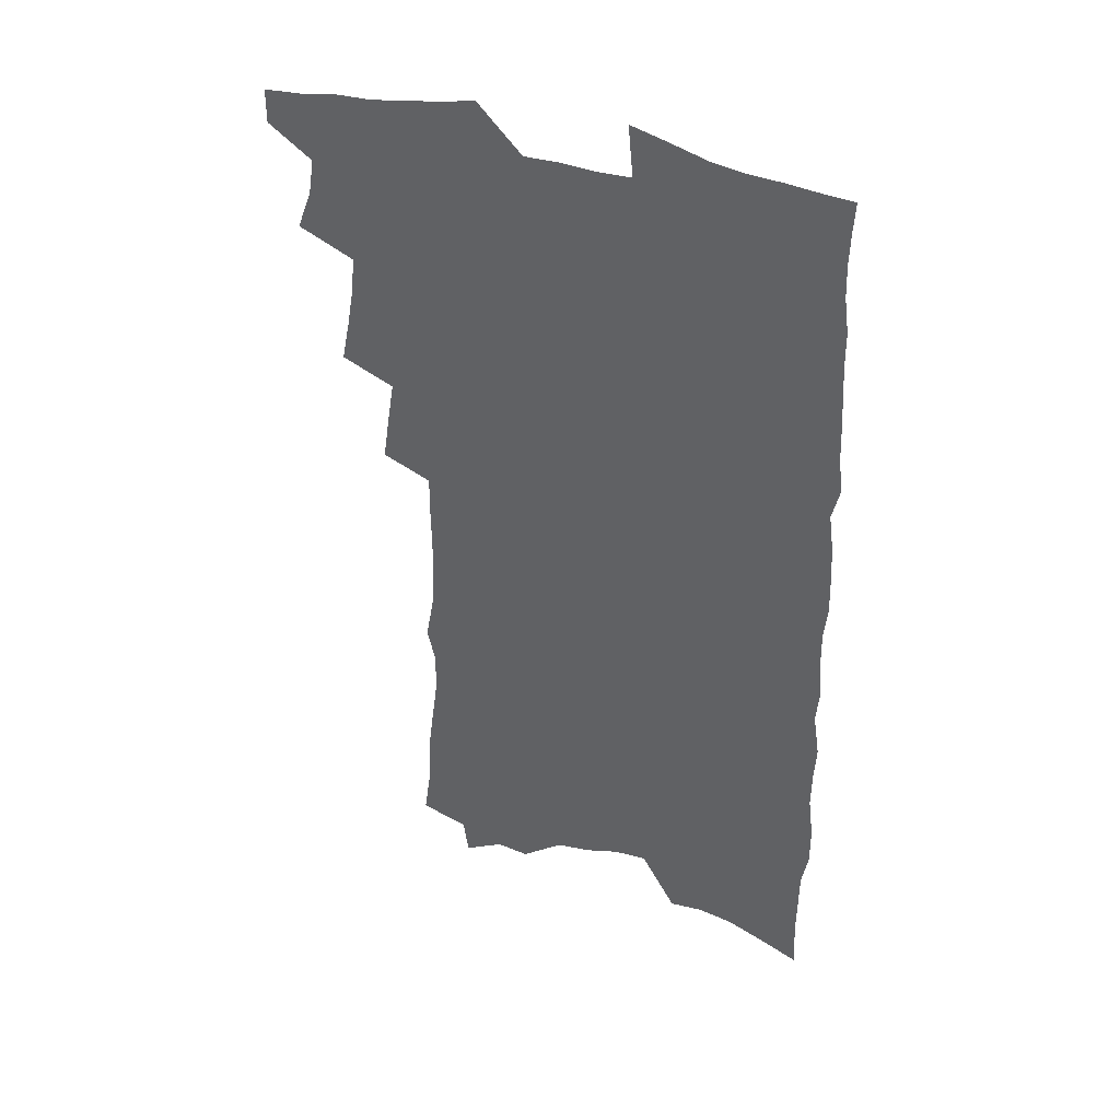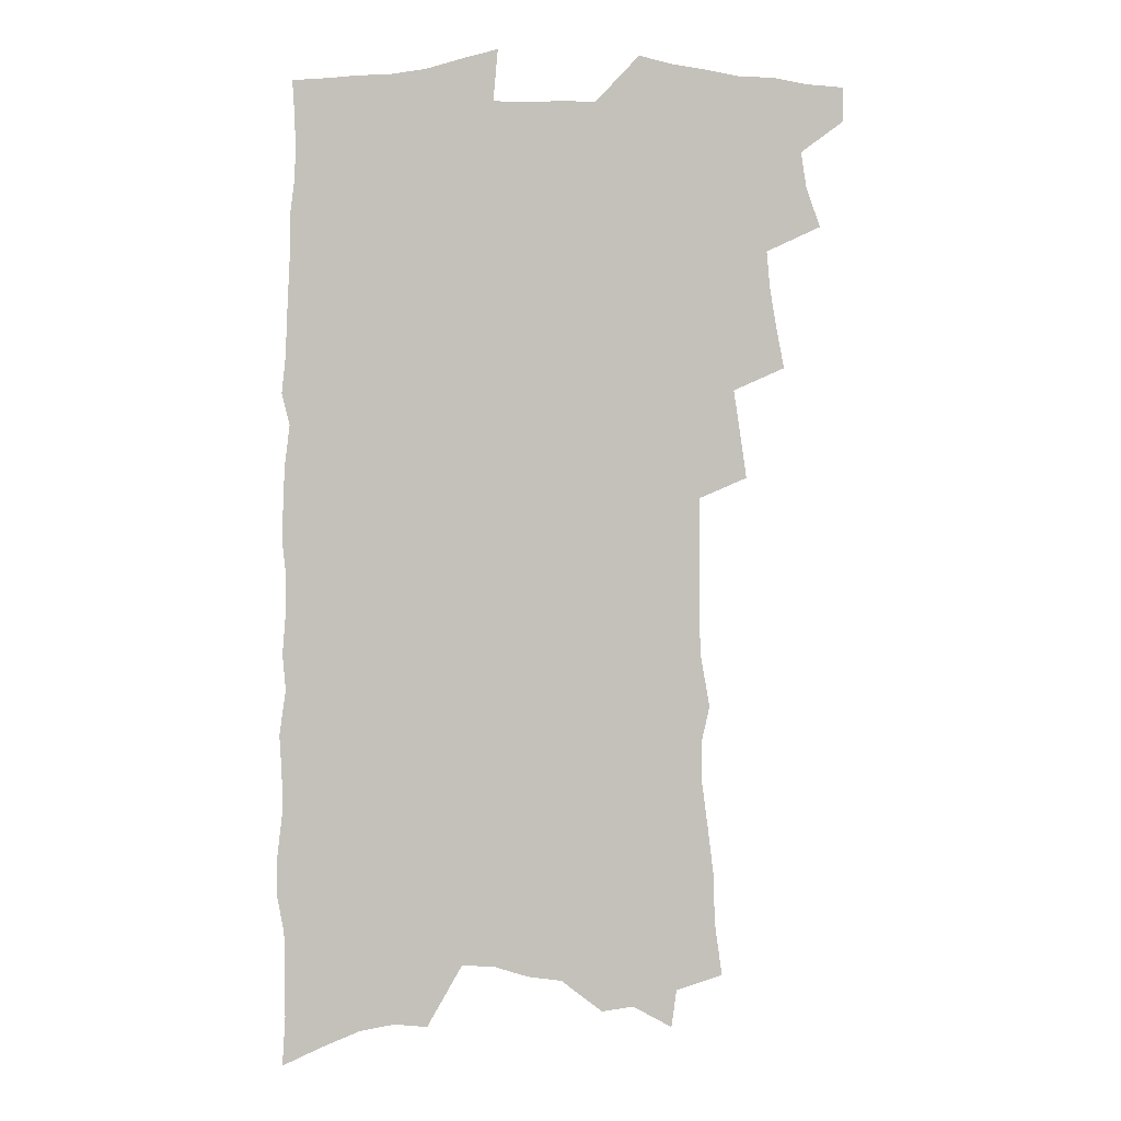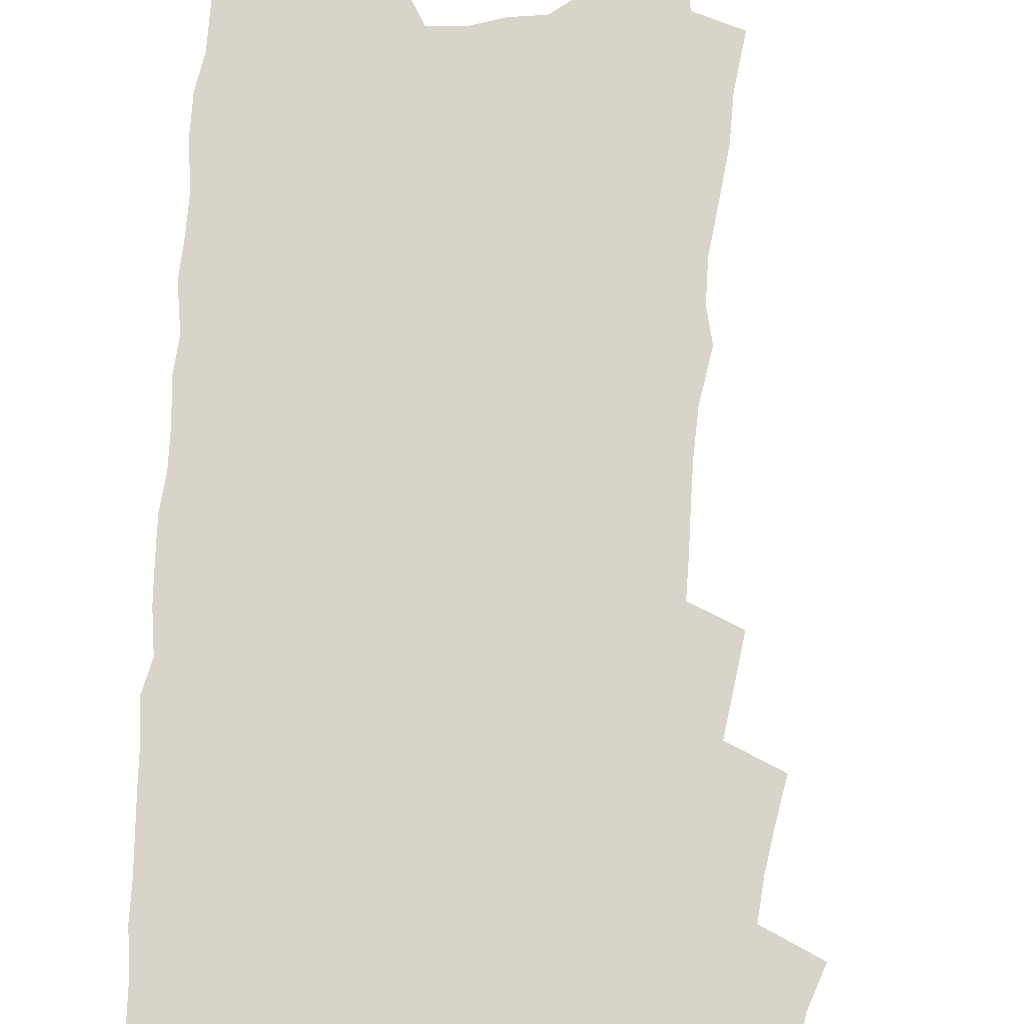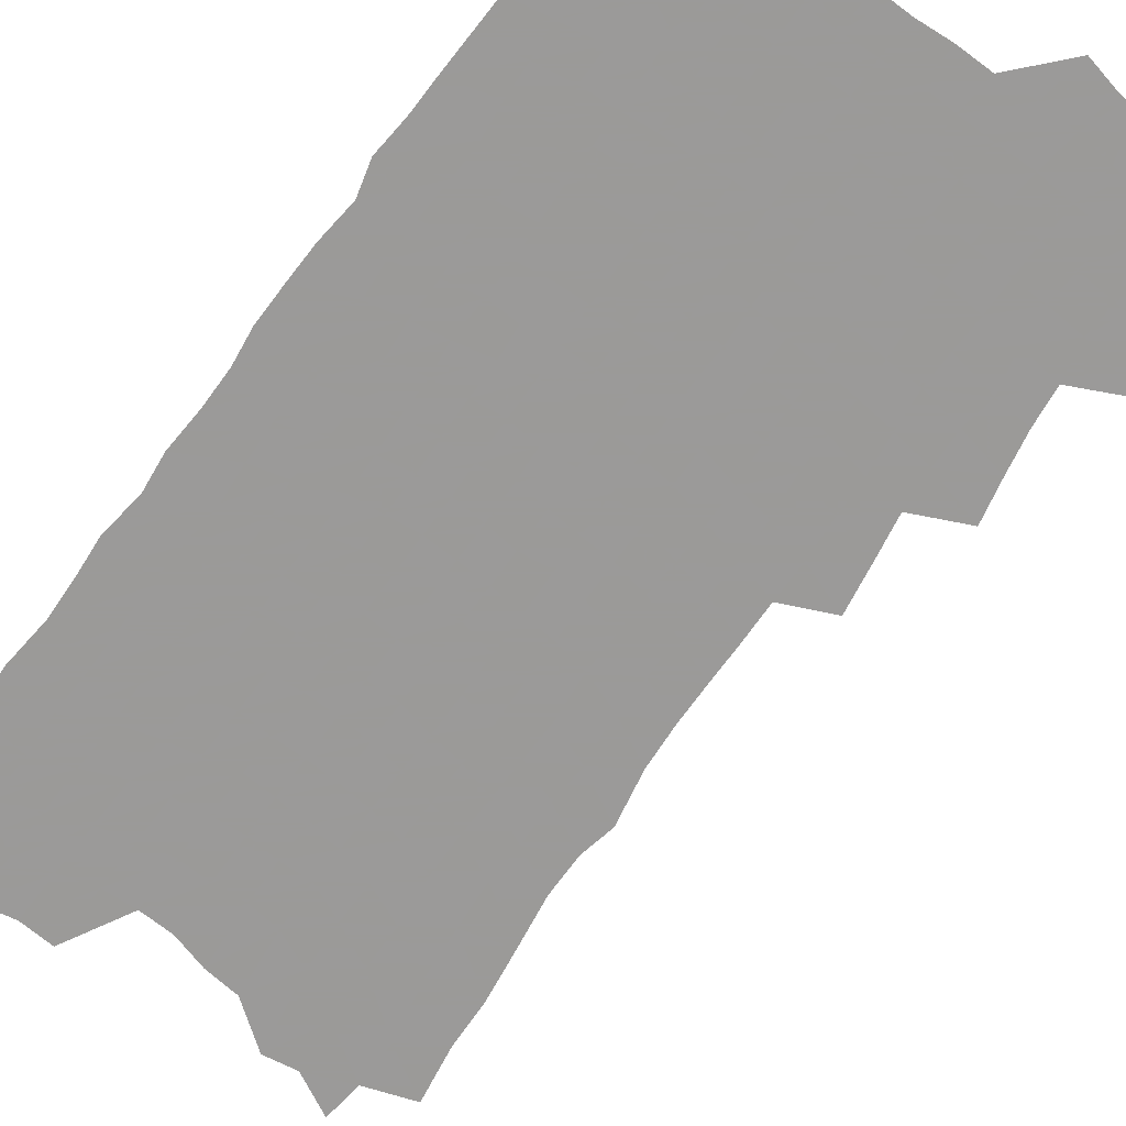
<metadata>
{"format":"obj","ext":"obj","renderer":"f3d","projection":"perspective","resolution":1024,"background":"white","views":[{"elev":40.9,"azim":20.6,"up":"+Y"},{"elev":2.6,"azim":176.2,"up":"+Y"},{"elev":75.0,"azim":-176.1,"up":"+Z"},{"elev":-69.5,"azim":144.8,"up":"+Z"}]}
</metadata>
<code>
v 471 544.5 0
v 471.1 558.3 0
v 480.5 500.7 0
v 486.3 516.7 0
v 488.6 531.5 0
v 488.4 545.3 0
v 486.2 559.5 0
v 495.4 442.1 0
v 498.6 458.9 0
v 501.4 475.1 0
v 502.8 490.4 0
v 506 505.7 0
v 504.8 519 0
v 504 532.7 0
v 502.8 546.5 0
v 500 562 0
v 511 396.4 0
v 513.6 414.6 0
v 516.4 432.8 0
v 517.7 448.6 0
v 518.1 463.3 0
v 515.8 476.5 0
v 519.6 492.8 0
v 520.7 507 0
v 519.8 520.1 0
v 518.5 533.9 0
v 516.8 548.2 0
v 515 562.6 0
v 520.6 187 0
v 523.8 209.8 0
v 524.1 228.4 0
v 526.7 249.3 0
v 529.4 269.9 0
v 529.3 286.8 0
v 526.2 300.6 0
v 529.9 321.9 0
v 530.7 339.3 0
v 530.7 355.8 0
v 530.5 371.8 0
v 530.6 388 0
v 530.5 403.9 0
v 531.4 420.2 0
v 531.7 435.3 0
v 533.5 451.3 0
v 534.8 466.5 0
v 534.5 480.3 0
v 533.8 493.9 0
v 533.8 507.5 0
v 533.6 521 0
v 533.1 534.8 0
v 530.9 549.9 0
v 528.7 565 0
v 541.9 165.3 0
v 539.8 181 0
v 539.7 199.4 0
v 544.5 224.7 0
v 545.9 244.4 0
v 547 263.2 0
v 546.2 279 0
v 546.7 296.5 0
v 545.5 311.9 0
v 548.1 331.9 0
v 546.9 346.4 0
v 547.3 362.7 0
v 547.4 378.5 0
v 546.5 392.9 0
v 546.7 408.4 0
v 548.6 425.3 0
v 548.6 439.4 0
v 548.1 453.1 0
v 548.6 467.4 0
v 549.2 481.6 0
v 549.4 495.1 0
v 549.4 508.4 0
v 549 521.7 0
v 547.2 536 0
v 544.9 551.6 0
v 542.6 567.2 0
v 558.1 174.3 0
v 559.7 194.8 0
v 561.3 216.5 0
v 561.4 234.5 0
v 563.1 254.6 0
v 563.1 271.5 0
v 562.5 287.2 0
v 562 303 0
v 561.5 318.9 0
v 563 337.5 0
v 562.6 352.5 0
v 562.7 368 0
v 561.5 381.8 0
v 561.2 396.5 0
v 561.1 411.1 0
v 562.6 427.2 0
v 562.7 441.3 0
v 562.4 454.8 0
v 563.2 469.1 0
v 563.6 482.7 0
v 563.7 495.9 0
v 564.1 509 0
v 563.9 521.7 0
v 562.1 535.8 0
v 559.4 552.3 0
v 556.3 570.5 0
v 571.3 172.4 0
v 576.1 205.4 0
v 577 225.1 0
v 576.6 241.6 0
v 577 259.2 0
v 576.5 275 0
v 576.3 291.3 0
v 575.6 306.6 0
v 576.1 324.1 0
v 576.2 340.2 0
v 576.5 356.2 0
v 576.5 371.1 0
v 576.2 385.7 0
v 576.4 400.7 0
v 576.4 415.1 0
v 575.9 428.4 0
v 576.1 442.3 0
v 576 455.9 0
v 577.1 470.4 0
v 576.7 483.2 0
v 577.3 496.6 0
v 577.5 509.4 0
v 576.9 522.3 0
v 575.9 536.1 0
v 574.4 551.3 0
v 588.4 185.7 0
v 590.6 212.3 0
v 591.4 232.1 0
v 590.5 246.2 0
v 590.3 262.6 0
v 590.1 279 0
v 589.3 293.7 0
v 589.2 310 0
v 589.2 326.2 0
v 589.1 341.7 0
v 589.5 358.6 0
v 589.4 372.1 0
v 589.7 388.1 0
v 589.6 402.4 0
v 589.6 416.3 0
v 590.1 430.9 0
v 589.2 443.5 0
v 590 457.9 0
v 590.2 471.1 0
v 590.1 484 0
v 590.2 496.9 0
v 590.4 509.7 0
v 590.1 522.9 0
v 589.4 536.9 0
v 588.4 551.7 0
v 602.3 187.6 0
v 603.7 214.3 0
v 603.8 231.9 0
v 603.3 246.7 0
v 603.2 264.3 0
v 603 281.2 0
v 602.7 297 0
v 602.6 313.3 0
v 602.5 329.3 0
v 602.1 343.8 0
v 602.1 357.3 0
v 602.2 373.5 0
v 602.5 388.8 0
v 602.5 403.5 0
v 602.5 416.9 0
v 602.7 431.9 0
v 602.4 444.6 0
v 603.1 458.9 0
v 603 471.5 0
v 602.9 484.2 0
v 602.9 496.7 0
v 603.4 509.8 0
v 603.4 522.9 0
v 603.4 536.2 0
v 602.7 550.9 0
v 616.4 192 0
v 616.6 213.7 0
v 616.6 233.5 0
v 616.3 249.3 0
v 616 265.2 0
v 615.8 282.8 0
v 615.5 297.4 0
v 615.3 313.6 0
v 615.1 329.1 0
v 614.9 344.7 0
v 614.8 359 0
v 614.8 374.6 0
v 615.4 387.6 0
v 615.2 402.8 0
v 615.3 416.6 0
v 615.3 431.7 0
v 615.4 445.3 0
v 615.5 458.8 0
v 615.8 471.6 0
v 616.2 484.5 0
v 616.6 497.2 0
v 616.4 510 0
v 616.7 522.7 0
v 616.9 535.7 0
v 616.4 551.3 0
v 614.5 572.4 0
v 630 192.8 0
v 629.7 214.6 0
v 629.4 232.6 0
v 629 250.2 0
v 628.8 265.5 0
v 628.4 283.1 0
v 628.2 298.2 0
v 627.9 314.4 0
v 627.8 329.3 0
v 627.7 345.4 0
v 627.4 360.3 0
v 627.9 372.7 0
v 627.9 389.5 0
v 627.8 403.7 0
v 628.1 416.7 0
v 628 431.3 0
v 628 445 0
v 628 458.7 0
v 628.4 471.2 0
v 629.3 483.5 0
v 629.2 497.4 0
v 629.5 509.8 0
v 629.9 522.3 0
v 630.1 535.7 0
v 630.5 549.2 0
v 629.3 568.5 0
v 644.6 167.1 0
v 643.5 192.5 0
v 643 212.2 0
v 642.5 231 0
v 642.3 247.7 0
v 641.4 266.6 0
v 641.1 282.8 0
v 640.9 297.9 0
v 641.4 311.6 0
v 640.2 331 0
v 640.5 344.3 0
v 640.1 360.1 0
v 640.4 373.9 0
v 640.6 388.1 0
v 640.4 402.4 0
v 641.3 415.1 0
v 640.6 431.1 0
v 641 443.9 0
v 641 457.4 0
v 641.4 470.4 0
v 641.9 483.3 0
v 642.1 496.7 0
v 642.7 509.4 0
v 642.9 522.2 0
v 643.4 535.4 0
v 643.8 548.8 0
v 644.4 564 0
v 658.4 168.4 0
v 657.7 188.7 0
v 656.8 209.2 0
v 655.8 228.7 0
v 655.6 245.5 0
v 654.7 263.8 0
v 654.6 279.7 0
v 653.6 296.9 0
v 654.3 310.7 0
v 653.4 328 0
v 653.1 343.3 0
v 653.1 358 0
v 653.8 371.5 0
v 653.4 386.7 0
v 654.9 399.5 0
v 653.8 415.6 0
v 653.7 429.5 0
v 654.1 442.7 0
v 654.3 456 0
v 654.3 469.5 0
v 654.9 482.1 0
v 654.2 497 0
v 655.3 508.9 0
v 656.1 521.7 0
v 656.6 534.7 0
v 657.4 548.3 0
v 658.4 561.8 0
v 672.5 165.8 0
v 672.1 184.9 0
v 671.7 203.6 0
v 670.8 222.7 0
v 669.8 241.4 0
v 670.4 257.1 0
v 669 275.4 0
v 668.5 291.8 0
v 668.2 307.6 0
v 667.3 324.2 0
v 669.1 337.3 0
v 667.1 354.8 0
v 666.6 370 0
v 667.3 383.8 0
v 668.3 397.5 0
v 667.7 412.8 0
v 668.5 426.2 0
v 667.8 440.8 0
v 667.4 454.8 0
v 667.8 468.1 0
v 668 481.5 0
v 667.5 495.3 0
v 669.4 507.8 0
v 669 521.4 0
v 669.4 533.8 0
v 670.9 547.4 0
v 671.9 561.1 0
v 688.2 159.4 0
v 688.3 177.3 0
v 686.5 198.7 0
v 685.9 217.2 0
v 686.3 233.8 0
v 685.3 251.9 0
v 685 268.6 0
v 685.1 284.6 0
v 683.6 302.2 0
v 682 319.5 0
v 682.8 334.1 0
v 683 349.1 0
v 682 365.1 0
v 684.3 378.3 0
v 682.4 394.7 0
v 683.3 408.7 0
v 682.8 423.6 0
v 681.6 438.7 0
v 681.2 452.8 0
v 682.4 465.9 0
v 682.7 479.4 0
v 683.7 492.8 0
v 682.5 507.2 0
v 683.2 520.3 0
v 683.7 533.4 0
v 684 546.4 0
v 685.2 559.8 0
v 704.8 151.8 0
v 703.6 172.3 0
v 703.7 190 0
v 703.8 207.5 0
v 706.5 222.1 0
v 706.5 239.2 0
v 704.2 258.4 0
v 704.4 274.6 0
v 705.3 290.1 0
v 702.6 308.8 0
v 703.8 323.6 0
v 702.5 340.4 0
v 702.2 356 0
v 703.7 370.3 0
v 703.2 386 0
v 702.5 401.5 0
v 700.4 418.1 0
v 703.5 431.3 0
v 701.9 446.7 0
v 701.3 461.2 0
v 700.5 475.6 0
v 699.8 490 0
v 699.7 504 0
v 697.8 519 0
v 697.4 532.7 0
v 697.8 545.8 0
v 698.5 558.9 0
v 706 586 0
f 5 6 1
f 1 6 2
f 6 7 2
f 11 12 3
f 3 12 4
f 12 13 4
f 4 13 5
f 13 14 5
f 5 14 6
f 14 15 6
f 6 15 7
f 15 16 7
f 19 20 8
f 8 20 9
f 20 21 9
f 9 21 10
f 21 22 10
f 10 22 11
f 22 23 11
f 11 23 12
f 23 24 12
f 12 24 13
f 24 25 13
f 13 25 14
f 25 26 14
f 14 26 15
f 26 27 15
f 15 27 16
f 27 28 16
f 40 41 17
f 17 41 18
f 41 42 18
f 18 42 19
f 42 43 19
f 19 43 20
f 43 44 20
f 20 44 21
f 44 45 21
f 21 45 22
f 45 46 22
f 22 46 23
f 46 47 23
f 23 47 24
f 47 48 24
f 24 48 25
f 48 49 25
f 25 49 26
f 49 50 26
f 26 50 27
f 50 51 27
f 27 51 28
f 51 52 28
f 54 55 29
f 29 55 30
f 55 56 30
f 30 56 31
f 56 57 31
f 31 57 32
f 57 58 32
f 32 58 33
f 58 59 33
f 33 59 34
f 59 60 34
f 34 60 35
f 60 61 35
f 35 61 36
f 61 62 36
f 36 62 37
f 62 63 37
f 37 63 38
f 63 64 38
f 38 64 39
f 64 65 39
f 39 65 40
f 65 66 40
f 40 66 41
f 66 67 41
f 41 67 42
f 67 68 42
f 42 68 43
f 68 69 43
f 43 69 44
f 69 70 44
f 44 70 45
f 70 71 45
f 45 71 46
f 71 72 46
f 46 72 47
f 72 73 47
f 47 73 48
f 73 74 48
f 48 74 49
f 74 75 49
f 49 75 50
f 75 76 50
f 50 76 51
f 76 77 51
f 51 77 52
f 77 78 52
f 53 79 54
f 79 80 54
f 54 80 55
f 80 81 55
f 55 81 56
f 81 82 56
f 56 82 57
f 82 83 57
f 57 83 58
f 83 84 58
f 58 84 59
f 84 85 59
f 59 85 60
f 85 86 60
f 60 86 61
f 86 87 61
f 61 87 62
f 87 88 62
f 62 88 63
f 88 89 63
f 63 89 64
f 89 90 64
f 64 90 65
f 90 91 65
f 65 91 66
f 91 92 66
f 66 92 67
f 92 93 67
f 67 93 68
f 93 94 68
f 68 94 69
f 94 95 69
f 69 95 70
f 95 96 70
f 70 96 71
f 96 97 71
f 71 97 72
f 97 98 72
f 72 98 73
f 98 99 73
f 73 99 74
f 99 100 74
f 74 100 75
f 100 101 75
f 75 101 76
f 101 102 76
f 76 102 77
f 102 103 77
f 77 103 78
f 103 104 78
f 79 105 80
f 105 106 80
f 80 106 81
f 106 107 81
f 81 107 82
f 107 108 82
f 82 108 83
f 108 109 83
f 83 109 84
f 109 110 84
f 84 110 85
f 110 111 85
f 85 111 86
f 111 112 86
f 86 112 87
f 112 113 87
f 87 113 88
f 113 114 88
f 88 114 89
f 114 115 89
f 89 115 90
f 115 116 90
f 90 116 91
f 116 117 91
f 91 117 92
f 117 118 92
f 92 118 93
f 118 119 93
f 93 119 94
f 119 120 94
f 94 120 95
f 120 121 95
f 95 121 96
f 121 122 96
f 96 122 97
f 122 123 97
f 97 123 98
f 123 124 98
f 98 124 99
f 124 125 99
f 99 125 100
f 125 126 100
f 100 126 101
f 126 127 101
f 101 127 102
f 127 128 102
f 102 128 103
f 128 129 103
f 103 129 104
f 105 130 106
f 130 131 106
f 106 131 107
f 131 132 107
f 107 132 108
f 132 133 108
f 108 133 109
f 133 134 109
f 109 134 110
f 134 135 110
f 110 135 111
f 135 136 111
f 111 136 112
f 136 137 112
f 112 137 113
f 137 138 113
f 113 138 114
f 138 139 114
f 114 139 115
f 139 140 115
f 115 140 116
f 140 141 116
f 116 141 117
f 141 142 117
f 117 142 118
f 142 143 118
f 118 143 119
f 143 144 119
f 119 144 120
f 144 145 120
f 120 145 121
f 145 146 121
f 121 146 122
f 146 147 122
f 122 147 123
f 147 148 123
f 123 148 124
f 148 149 124
f 124 149 125
f 149 150 125
f 125 150 126
f 150 151 126
f 126 151 127
f 151 152 127
f 127 152 128
f 152 153 128
f 128 153 129
f 153 154 129
f 130 155 131
f 155 156 131
f 131 156 132
f 156 157 132
f 132 157 133
f 157 158 133
f 133 158 134
f 158 159 134
f 134 159 135
f 159 160 135
f 135 160 136
f 160 161 136
f 136 161 137
f 161 162 137
f 137 162 138
f 162 163 138
f 138 163 139
f 163 164 139
f 139 164 140
f 164 165 140
f 140 165 141
f 165 166 141
f 141 166 142
f 166 167 142
f 142 167 143
f 167 168 143
f 143 168 144
f 168 169 144
f 144 169 145
f 169 170 145
f 145 170 146
f 170 171 146
f 146 171 147
f 171 172 147
f 147 172 148
f 172 173 148
f 148 173 149
f 173 174 149
f 149 174 150
f 174 175 150
f 150 175 151
f 175 176 151
f 151 176 152
f 176 177 152
f 152 177 153
f 177 178 153
f 153 178 154
f 178 179 154
f 155 180 156
f 180 181 156
f 156 181 157
f 181 182 157
f 157 182 158
f 182 183 158
f 158 183 159
f 183 184 159
f 159 184 160
f 184 185 160
f 160 185 161
f 185 186 161
f 161 186 162
f 186 187 162
f 162 187 163
f 187 188 163
f 163 188 164
f 188 189 164
f 164 189 165
f 189 190 165
f 165 190 166
f 190 191 166
f 166 191 167
f 191 192 167
f 167 192 168
f 192 193 168
f 168 193 169
f 193 194 169
f 169 194 170
f 194 195 170
f 170 195 171
f 195 196 171
f 171 196 172
f 196 197 172
f 172 197 173
f 197 198 173
f 173 198 174
f 198 199 174
f 174 199 175
f 199 200 175
f 175 200 176
f 200 201 176
f 176 201 177
f 201 202 177
f 177 202 178
f 202 203 178
f 178 203 179
f 203 204 179
f 180 206 181
f 206 207 181
f 181 207 182
f 207 208 182
f 182 208 183
f 208 209 183
f 183 209 184
f 209 210 184
f 184 210 185
f 210 211 185
f 185 211 186
f 211 212 186
f 186 212 187
f 212 213 187
f 187 213 188
f 213 214 188
f 188 214 189
f 214 215 189
f 189 215 190
f 215 216 190
f 190 216 191
f 216 217 191
f 191 217 192
f 217 218 192
f 192 218 193
f 218 219 193
f 193 219 194
f 219 220 194
f 194 220 195
f 220 221 195
f 195 221 196
f 221 222 196
f 196 222 197
f 222 223 197
f 197 223 198
f 223 224 198
f 198 224 199
f 224 225 199
f 199 225 200
f 225 226 200
f 200 226 201
f 226 227 201
f 201 227 202
f 227 228 202
f 202 228 203
f 228 229 203
f 203 229 204
f 229 230 204
f 204 230 205
f 230 231 205
f 232 233 206
f 206 233 207
f 233 234 207
f 207 234 208
f 234 235 208
f 208 235 209
f 235 236 209
f 209 236 210
f 236 237 210
f 210 237 211
f 237 238 211
f 211 238 212
f 238 239 212
f 212 239 213
f 239 240 213
f 213 240 214
f 240 241 214
f 214 241 215
f 241 242 215
f 215 242 216
f 242 243 216
f 216 243 217
f 243 244 217
f 217 244 218
f 244 245 218
f 218 245 219
f 245 246 219
f 219 246 220
f 246 247 220
f 220 247 221
f 247 248 221
f 221 248 222
f 248 249 222
f 222 249 223
f 249 250 223
f 223 250 224
f 250 251 224
f 224 251 225
f 251 252 225
f 225 252 226
f 252 253 226
f 226 253 227
f 253 254 227
f 227 254 228
f 254 255 228
f 228 255 229
f 255 256 229
f 229 256 230
f 256 257 230
f 230 257 231
f 257 258 231
f 232 259 233
f 259 260 233
f 233 260 234
f 260 261 234
f 234 261 235
f 261 262 235
f 235 262 236
f 262 263 236
f 236 263 237
f 263 264 237
f 237 264 238
f 264 265 238
f 238 265 239
f 265 266 239
f 239 266 240
f 266 267 240
f 240 267 241
f 267 268 241
f 241 268 242
f 268 269 242
f 242 269 243
f 269 270 243
f 243 270 244
f 270 271 244
f 244 271 245
f 271 272 245
f 245 272 246
f 272 273 246
f 246 273 247
f 273 274 247
f 247 274 248
f 274 275 248
f 248 275 249
f 275 276 249
f 249 276 250
f 276 277 250
f 250 277 251
f 277 278 251
f 251 278 252
f 278 279 252
f 252 279 253
f 279 280 253
f 253 280 254
f 280 281 254
f 254 281 255
f 281 282 255
f 255 282 256
f 282 283 256
f 256 283 257
f 283 284 257
f 257 284 258
f 284 285 258
f 259 286 260
f 286 287 260
f 260 287 261
f 287 288 261
f 261 288 262
f 288 289 262
f 262 289 263
f 289 290 263
f 263 290 264
f 290 291 264
f 264 291 265
f 291 292 265
f 265 292 266
f 292 293 266
f 266 293 267
f 293 294 267
f 267 294 268
f 294 295 268
f 268 295 269
f 295 296 269
f 269 296 270
f 296 297 270
f 270 297 271
f 297 298 271
f 271 298 272
f 298 299 272
f 272 299 273
f 299 300 273
f 273 300 274
f 300 301 274
f 274 301 275
f 301 302 275
f 275 302 276
f 302 303 276
f 276 303 277
f 303 304 277
f 277 304 278
f 304 305 278
f 278 305 279
f 305 306 279
f 279 306 280
f 306 307 280
f 280 307 281
f 307 308 281
f 281 308 282
f 308 309 282
f 282 309 283
f 309 310 283
f 283 310 284
f 310 311 284
f 284 311 285
f 311 312 285
f 286 313 287
f 313 314 287
f 287 314 288
f 314 315 288
f 288 315 289
f 315 316 289
f 289 316 290
f 316 317 290
f 290 317 291
f 317 318 291
f 291 318 292
f 318 319 292
f 292 319 293
f 319 320 293
f 293 320 294
f 320 321 294
f 294 321 295
f 321 322 295
f 295 322 296
f 322 323 296
f 296 323 297
f 323 324 297
f 297 324 298
f 324 325 298
f 298 325 299
f 325 326 299
f 299 326 300
f 326 327 300
f 300 327 301
f 327 328 301
f 301 328 302
f 328 329 302
f 302 329 303
f 329 330 303
f 303 330 304
f 330 331 304
f 304 331 305
f 331 332 305
f 305 332 306
f 332 333 306
f 306 333 307
f 333 334 307
f 307 334 308
f 334 335 308
f 308 335 309
f 335 336 309
f 309 336 310
f 336 337 310
f 310 337 311
f 337 338 311
f 311 338 312
f 338 339 312
f 313 340 314
f 340 341 314
f 314 341 315
f 341 342 315
f 315 342 316
f 342 343 316
f 316 343 317
f 343 344 317
f 317 344 318
f 344 345 318
f 318 345 319
f 345 346 319
f 319 346 320
f 346 347 320
f 320 347 321
f 347 348 321
f 321 348 322
f 348 349 322
f 322 349 323
f 349 350 323
f 323 350 324
f 350 351 324
f 324 351 325
f 351 352 325
f 325 352 326
f 352 353 326
f 326 353 327
f 353 354 327
f 327 354 328
f 354 355 328
f 328 355 329
f 355 356 329
f 329 356 330
f 356 357 330
f 330 357 331
f 357 358 331
f 331 358 332
f 358 359 332
f 332 359 333
f 359 360 333
f 333 360 334
f 360 361 334
f 334 361 335
f 361 362 335
f 335 362 336
f 362 363 336
f 336 363 337
f 363 364 337
f 337 364 338
f 364 365 338
f 338 365 339
f 365 366 339

</code>
